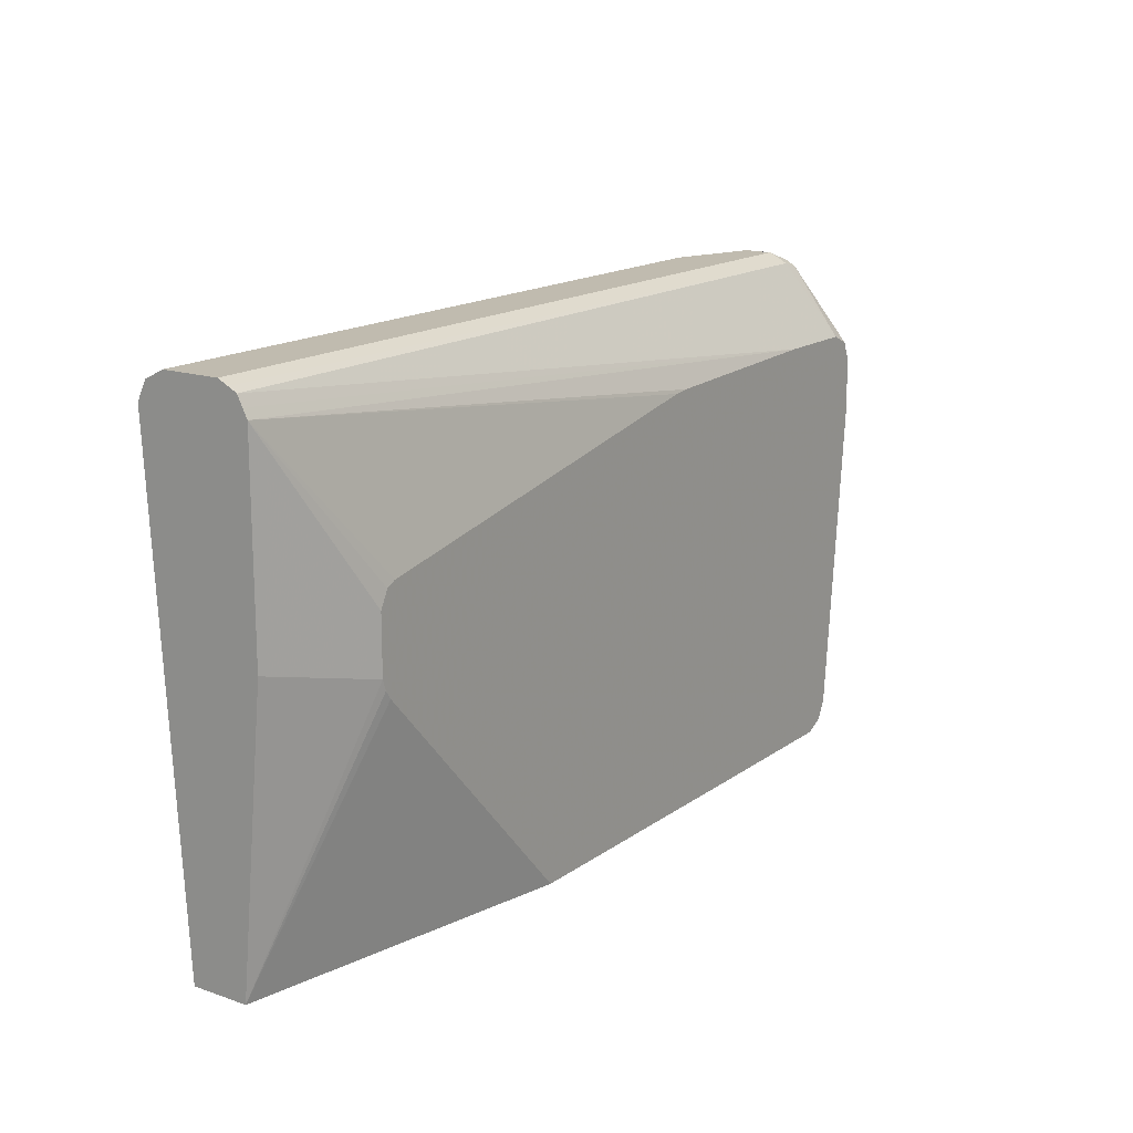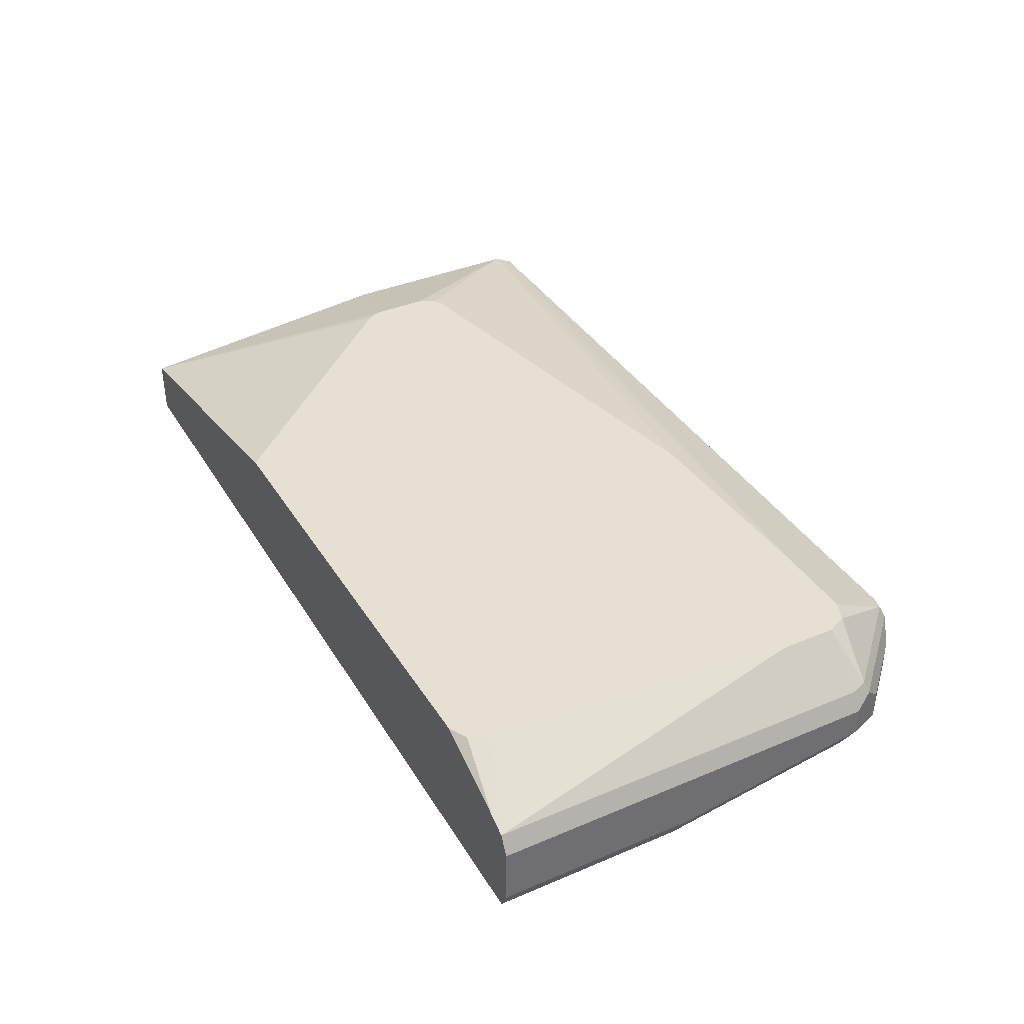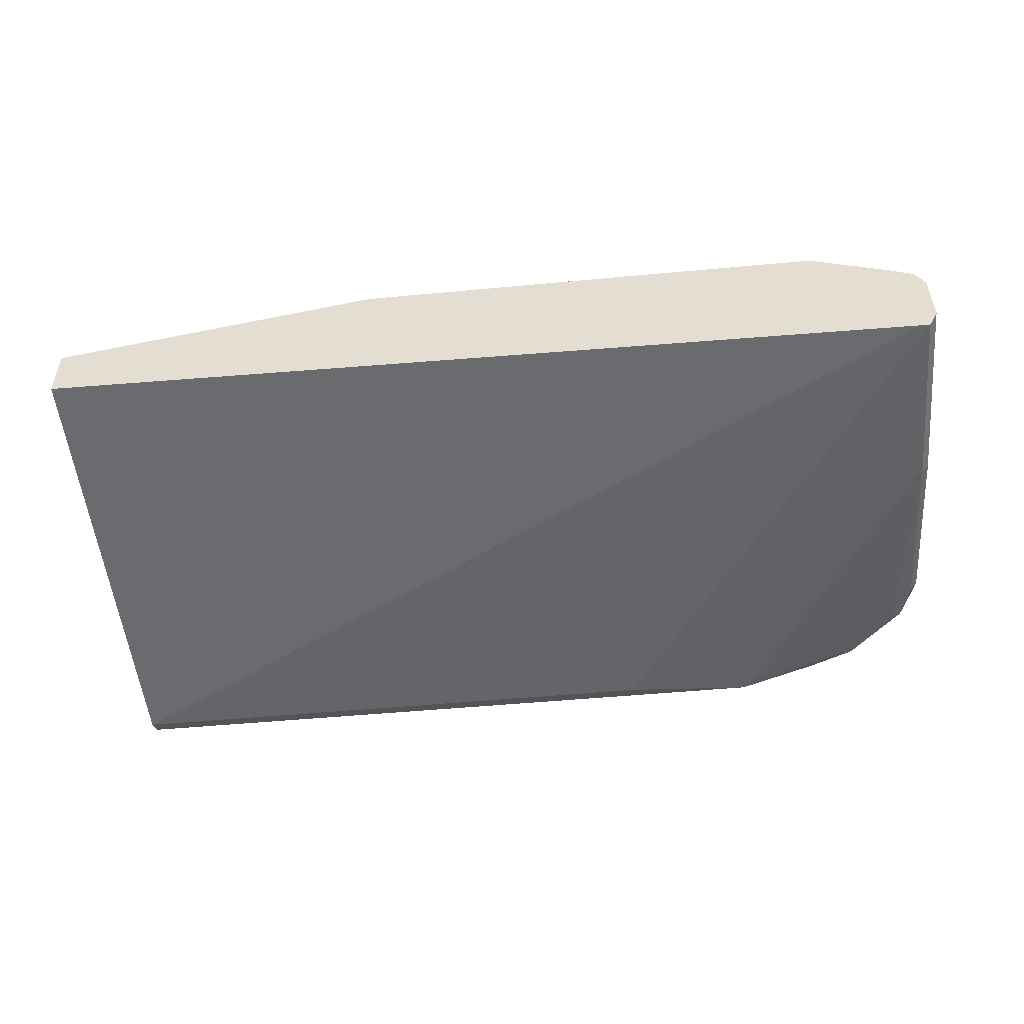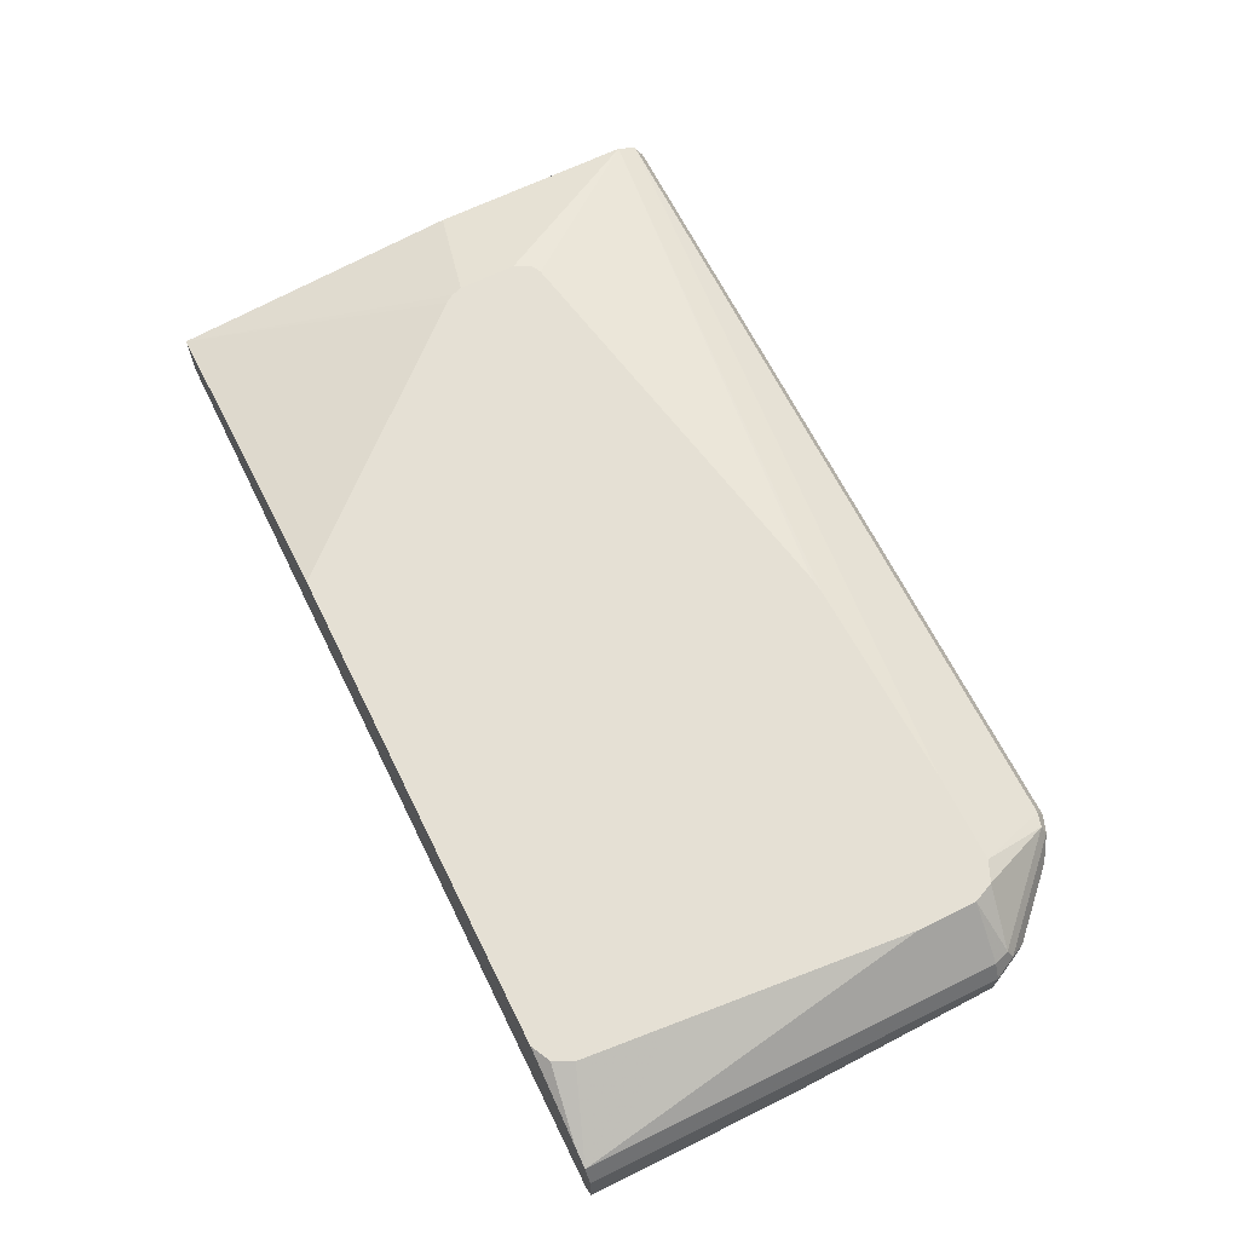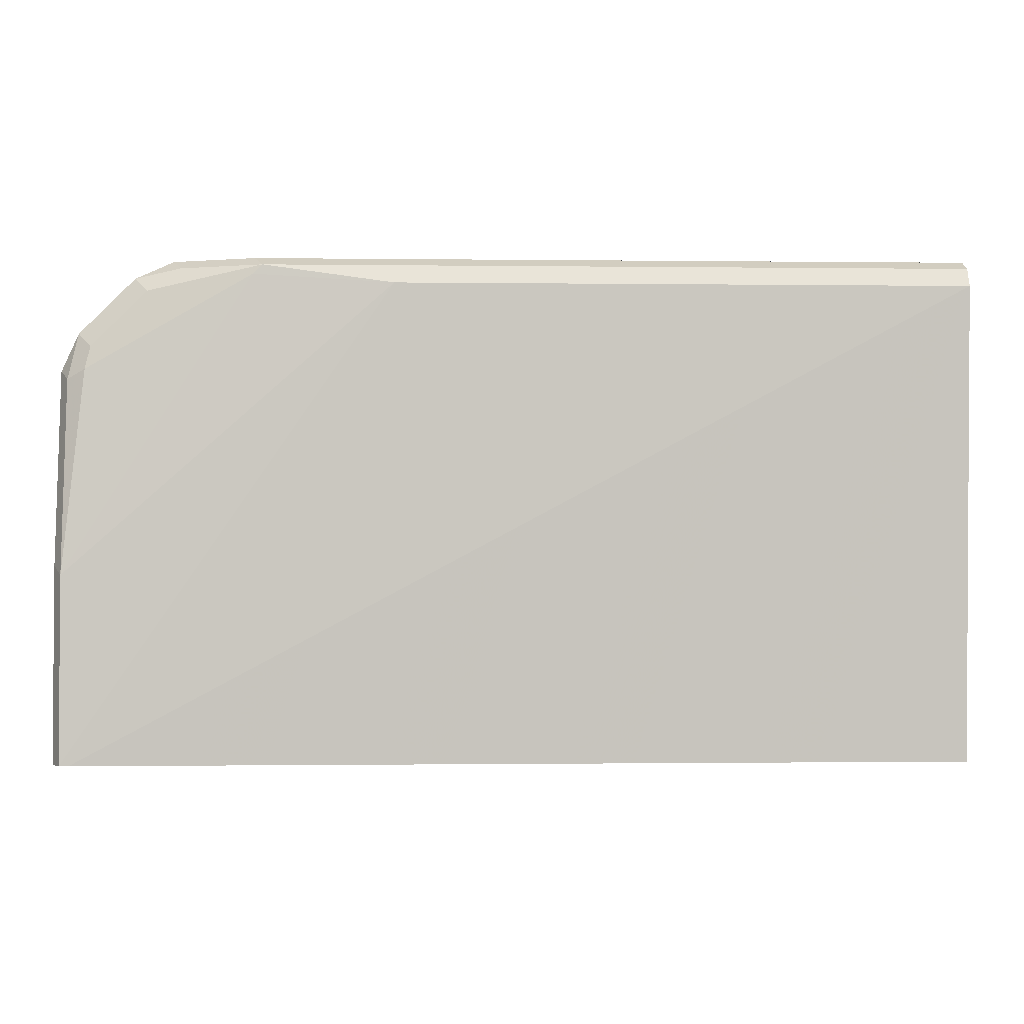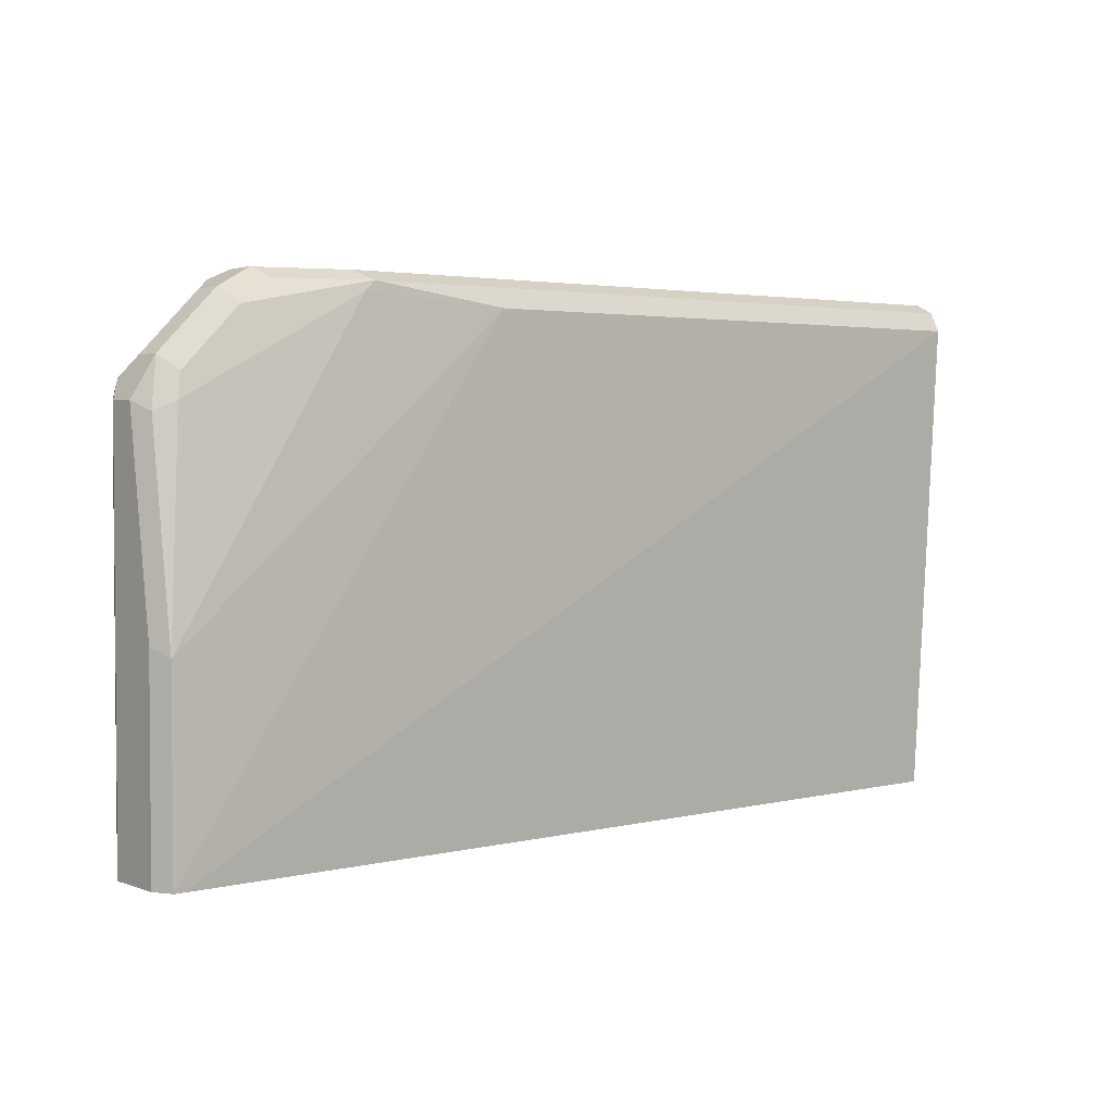
<metadata>
{"format":"obj","ext":"obj","renderer":"f3d","projection":"perspective","resolution":1024,"background":"white","views":[{"elev":16.1,"azim":125.2,"up":"+Z"},{"elev":37.6,"azim":-118.4,"up":"+Y"},{"elev":-50.3,"azim":-174.1,"up":"+Y"},{"elev":65.6,"azim":-116.3,"up":"+Y"},{"elev":-2.3,"azim":-2.3,"up":"+Z"},{"elev":2.8,"azim":-39.4,"up":"+Z"}]}
</metadata>
<code>
v -0.2096 -0.04671 0.4358
v -0.2717 -0.01166 0.5676
v -0.2687 -0.01166 0.5722
v -0.2667 -0.01166 0.5781
v -0.2096 -0.03115 0.5917
v -0.2096 -0.07785 0.4358
v -0.3913 -0.01166 0.4358
v -0.2667 -0.01166 0.6092
v -0.2096 -0.03115 0.7007
v -0.2096 -0.09343 0.7007
v -0.7059 -0.08823 0.4358
v -0.5586 -0.01166 0.4358
v -0.2699 -0.01166 0.6157
v -0.2096 -0.03354 0.7055
v -0.2713 -0.01166 0.6183
v -0.2764 -0.01166 0.6209
v -0.5022 -0.01166 0.6647
v -0.5112 -0.01166 0.6657
v -0.6228 -0.01166 0.6696
v -0.2096 -0.08984 0.7079
v -0.5294 -0.09343 0.7007
v -0.7111 -0.08823 0.4358
v -0.7007 -0.03115 0.4358
v -0.654 -0.01166 0.436
v -0.2096 -0.03634 0.7111
v -0.6696 -0.01166 0.6696
v -0.2096 -0.08823 0.7111
v -0.6021 -0.08823 0.7111
v -0.6073 -0.08823 0.7059
v -0.7111 -0.08823 0.5398
v -0.7163 -0.07785 0.4358
v -0.7111 -0.03634 0.4358
v -0.6696 -0.01166 0.4516
v -0.6644 -0.01166 0.4412
v -0.2096 -0.04112 0.7135
v -0.654 -0.03634 0.7111
v -0.6804 -0.01166 0.6648
v -0.6618 -0.03504 0.7085
v -0.2096 -0.08502 0.7127
v -0.6073 -0.07785 0.7163
v -0.6488 -0.07267 0.7111
v -0.6151 -0.08564 0.7085
v -0.7007 -0.07785 0.654
v -0.7111 -0.07267 0.6488
v -0.7163 -0.07785 0.545
v -0.7163 -0.04671 0.4358
v -0.7111 -0.03634 0.654
v -0.6851 -0.01166 0.6228
v -0.2096 -0.04671 0.7163
v -0.654 -0.04671 0.7163
v -0.6851 -0.01166 0.654
v -0.7085 -0.03504 0.6618
v -0.6929 -0.03504 0.6774
v -0.6644 -0.04153 0.7111
v -0.2096 -0.07785 0.7163
v -0.654 -0.06228 0.7163
v -0.6618 -0.07006 0.7085
v -0.6669 -0.07526 0.6981
v -0.654 -0.07785 0.7007
v -0.6825 -0.07526 0.6825
v -0.6981 -0.07526 0.667
v -0.7059 -0.06747 0.6748
v -0.7085 -0.07006 0.6618
v -0.7163 -0.06228 0.654
v -0.7163 -0.04671 0.654
v -0.6747 -0.05191 0.7059
v -0.7111 -0.04153 0.6644
v -0.6747 -0.06747 0.7059
v -0.7059 -0.05191 0.6748
f 32 47 51
f 32 51 48
f 32 48 33
f 35 36 50
f 35 50 49
f 36 38 50
f 37 53 38
f 37 52 53
f 38 54 50
f 38 53 67
f 38 67 54
f 39 55 40
f 37 51 52
f 32 65 47
f 29 42 43
f 31 65 46
f 31 64 65
f 31 45 64
f 30 64 45
f 30 44 64
f 30 43 44
f 29 43 30
f 28 39 40
f 28 42 29
f 28 41 42
f 28 56 41
f 28 40 56
f 27 39 28
f 40 55 49
f 32 46 65
f 40 49 50
f 52 67 53
f 41 56 57
f 26 37 38
f 62 66 69
f 62 68 66
f 62 64 63
f 62 65 64
f 62 67 65
f 62 69 67
f 60 62 61
f 58 62 60
f 58 68 62
f 57 68 58
f 56 68 57
f 54 69 66
f 54 67 69
f 52 65 67
f 50 68 56
f 50 66 68
f 41 57 42
f 42 57 58
f 42 58 59
f 42 59 43
f 43 60 61
f 43 61 62
f 40 50 56
f 43 62 63
f 43 59 58
f 43 58 60
f 44 63 64
f 47 65 52
f 47 52 51
f 50 54 66
f 43 63 44
f 25 36 35
f 26 38 36
f 23 33 34
f 2 51 37
f 2 48 51
f 2 33 48
f 2 34 33
f 2 24 34
f 2 12 24
f 2 7 12
f 1 7 2
f 1 12 7
f 1 23 12
f 1 32 23
f 1 46 32
f 1 31 46
f 1 22 31
f 2 37 26
f 1 11 22
f 1 10 6
f 1 20 10
f 1 39 27
f 1 55 39
f 1 49 55
f 1 35 49
f 1 25 35
f 1 14 25
f 1 9 14
f 1 5 9
f 1 4 5
f 1 3 4
f 1 2 3
f 23 34 24
f 1 6 11
f 2 26 19
f 1 27 20
f 2 18 17
f 23 32 33
f 2 19 18
f 22 45 31
f 22 30 45
f 21 30 22
f 21 29 30
f 21 28 29
f 20 27 28
f 19 36 25
f 19 26 36
f 14 19 25
f 12 23 24
f 10 22 11
f 10 21 22
f 10 20 21
f 20 28 21
f 9 18 19
f 2 16 15
f 9 19 14
f 2 15 13
f 2 13 8
f 2 8 4
f 2 17 16
f 4 8 9
f 2 4 3
f 6 10 11
f 8 13 9
f 9 13 15
f 9 15 16
f 9 16 17
f 9 17 18
f 4 9 5

</code>
